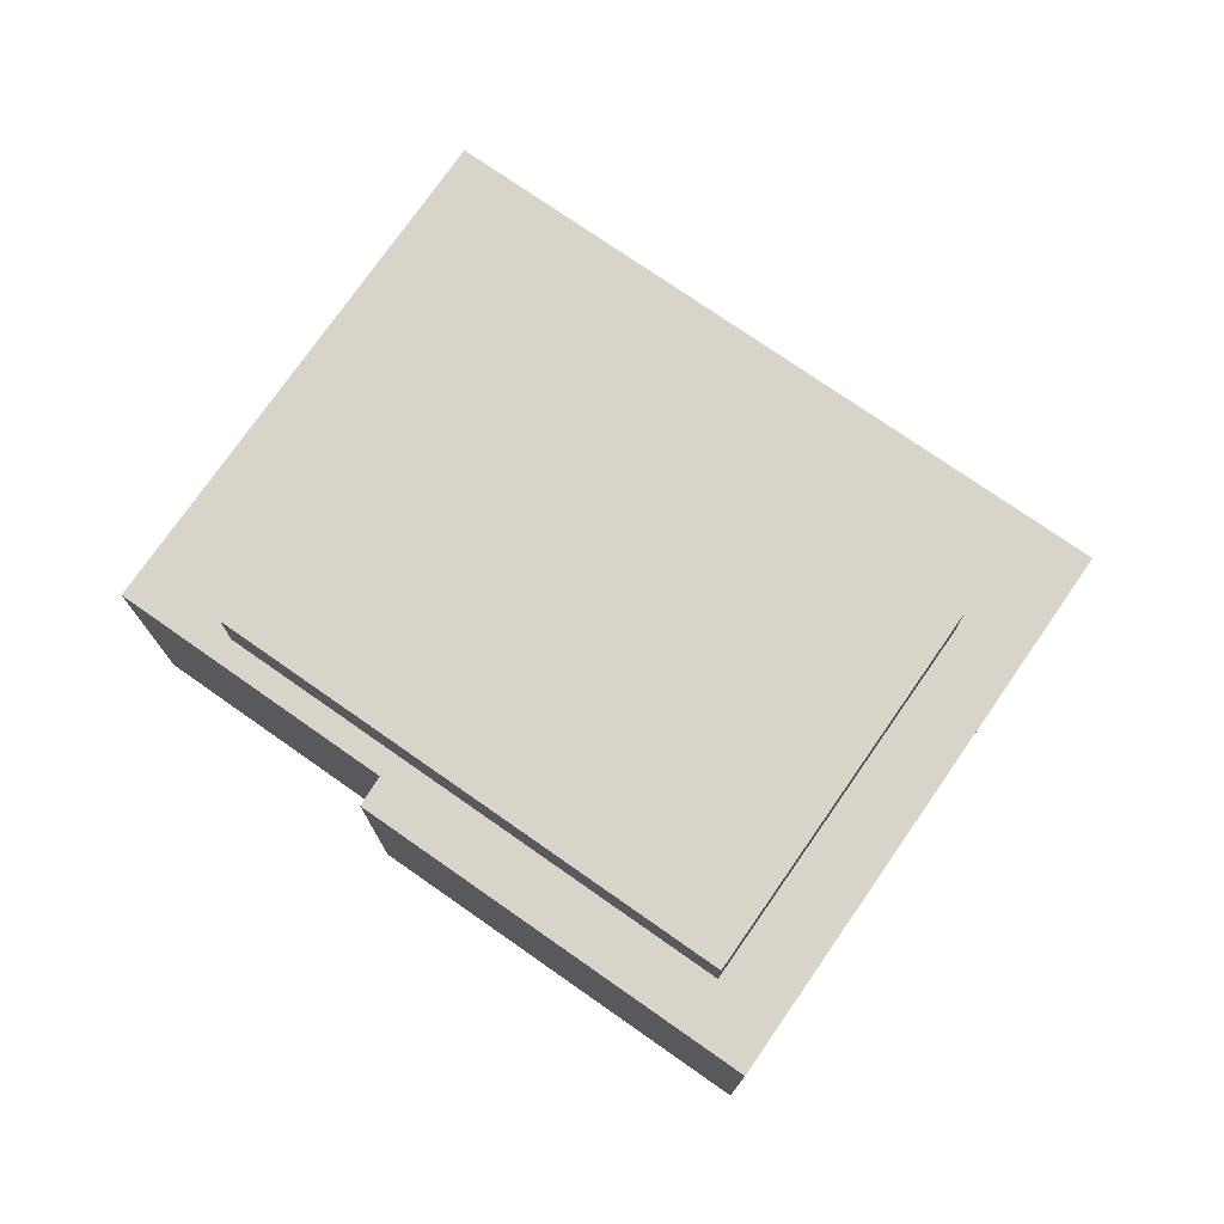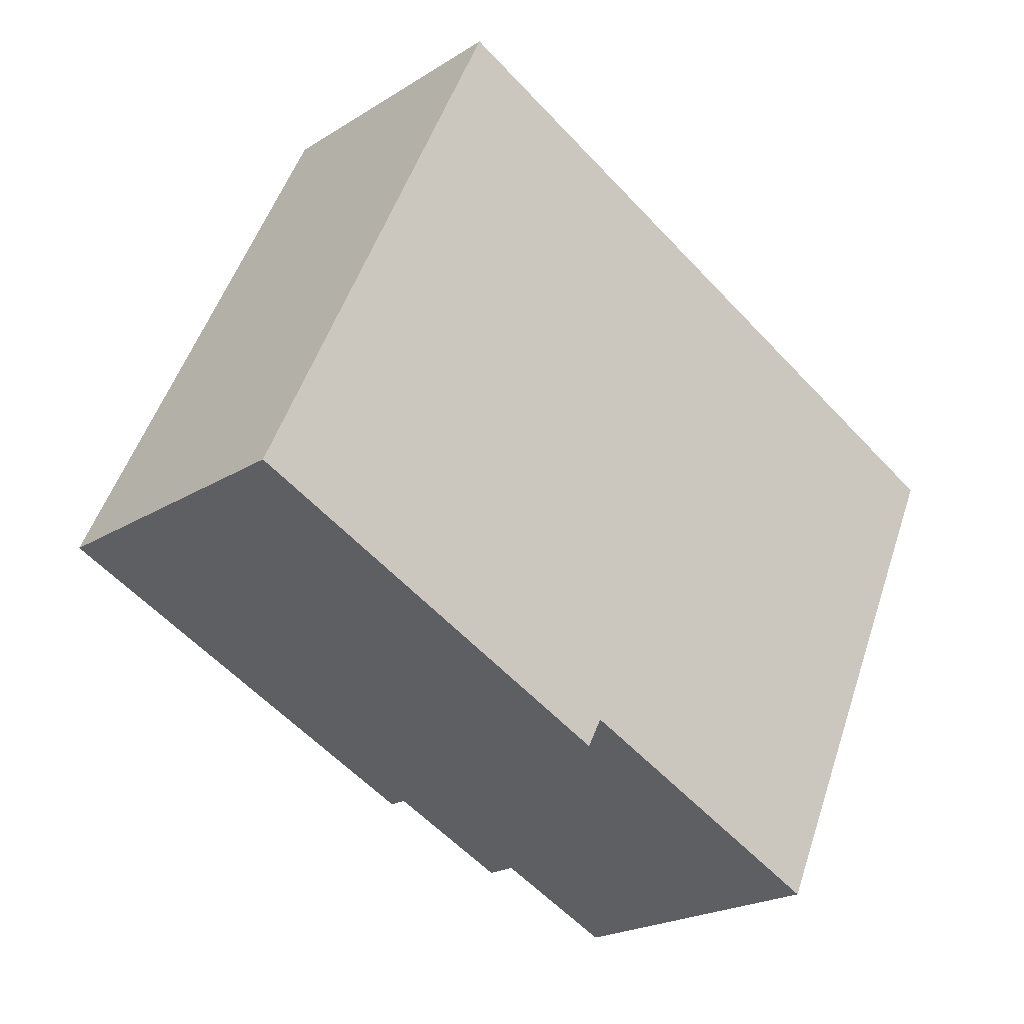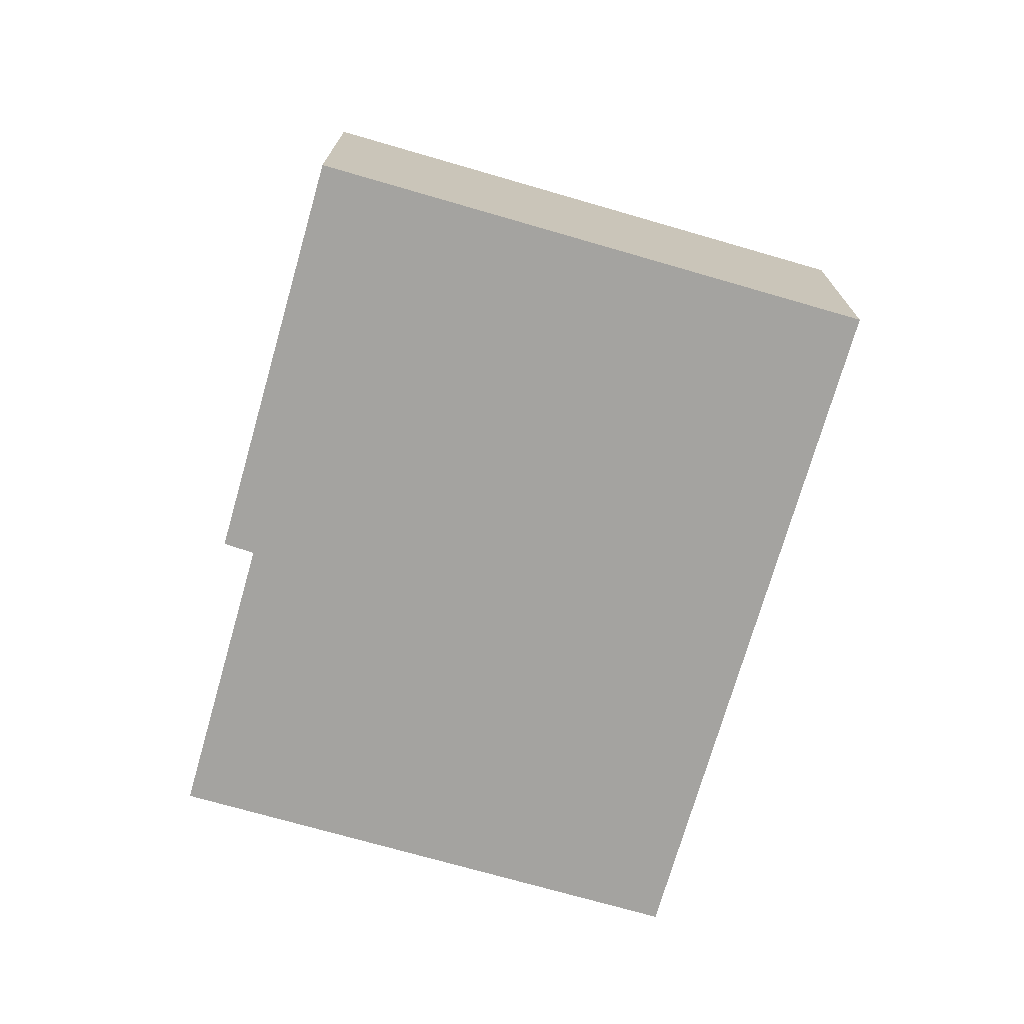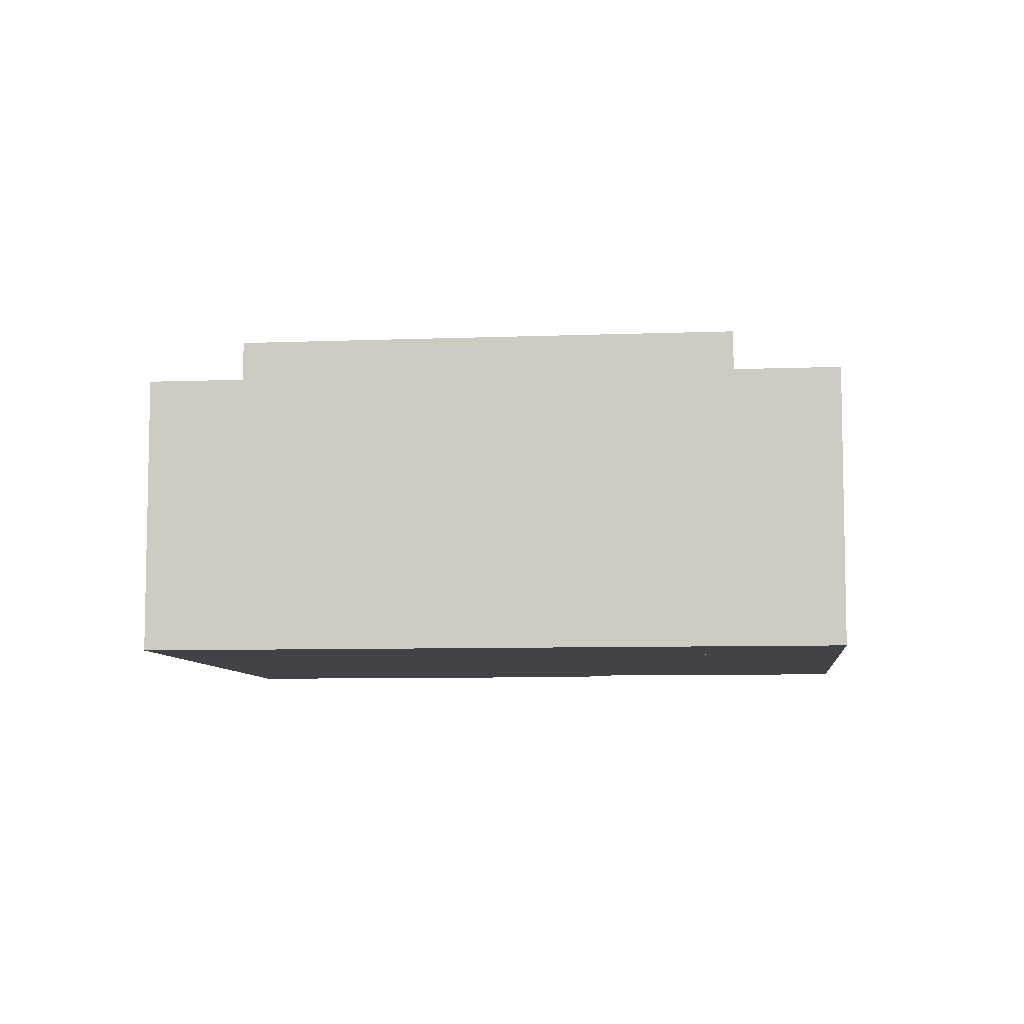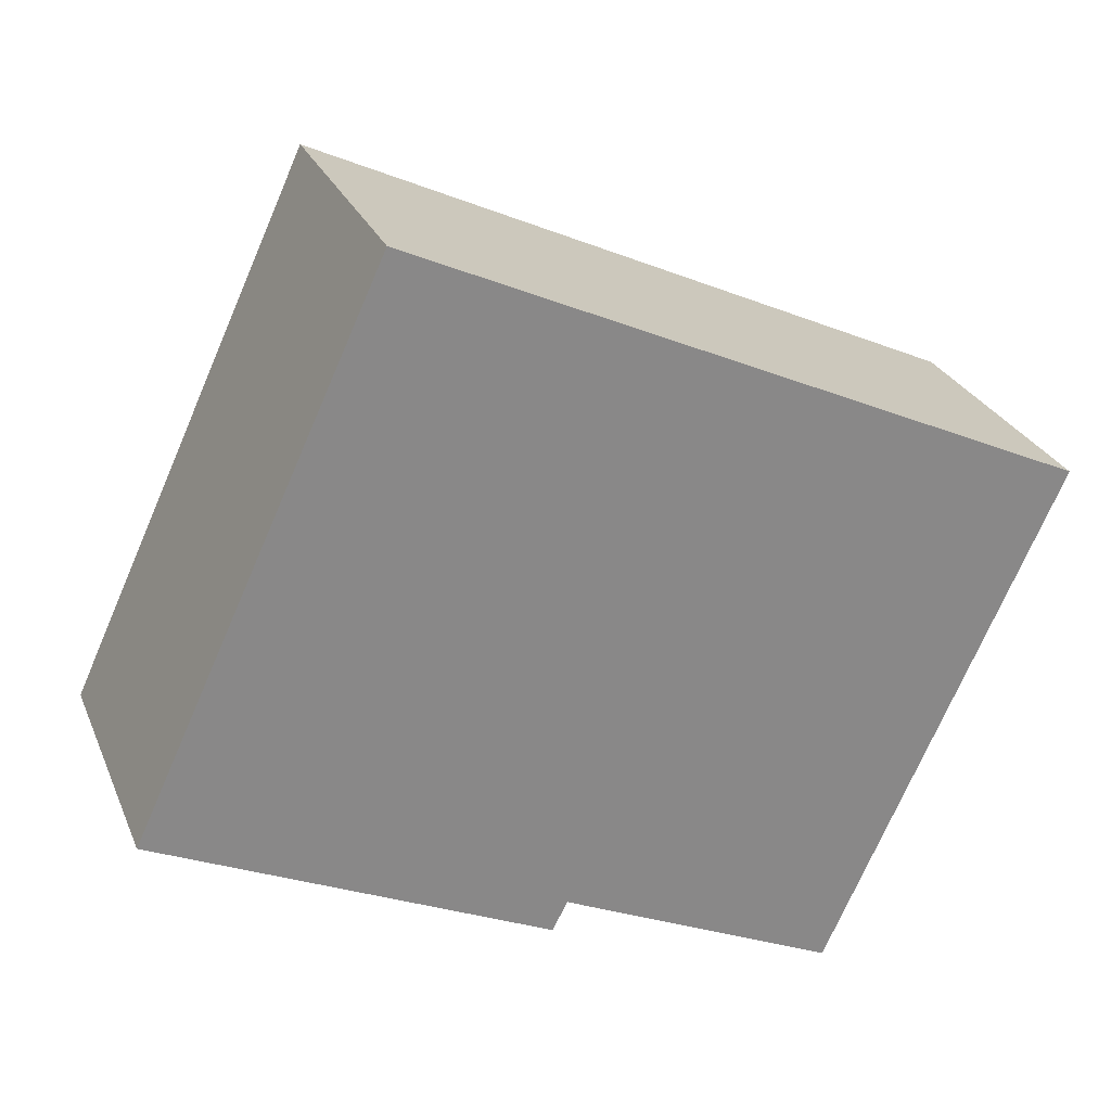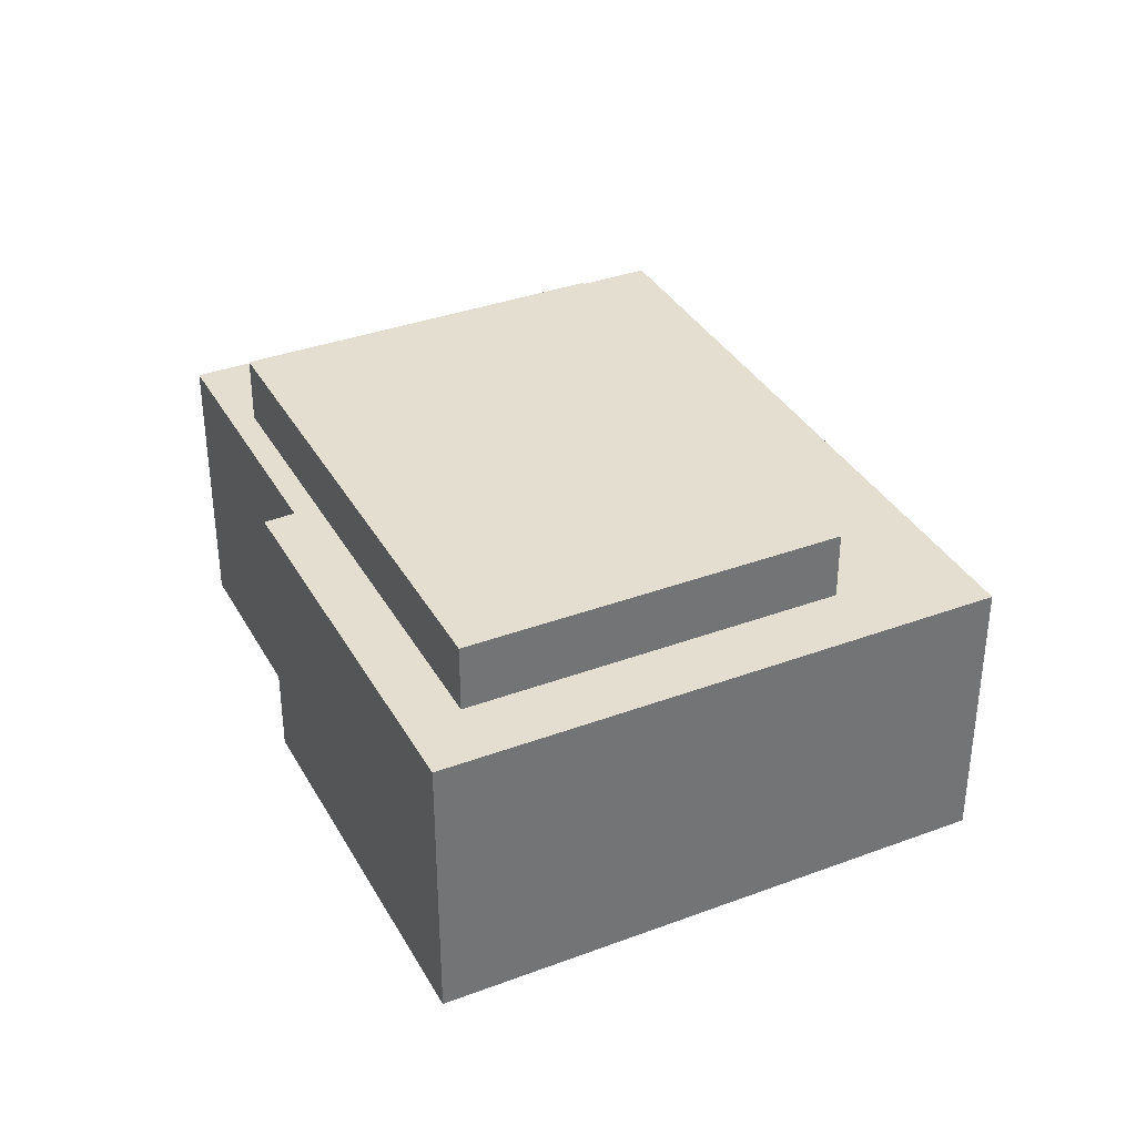
<metadata>
{"format":"obj","ext":"obj","renderer":"f3d","projection":"perspective","resolution":1024,"background":"white","views":[{"elev":75.6,"azim":-120.4,"up":"+Y"},{"elev":-22.0,"azim":-42.6,"up":"+Z"},{"elev":-72.9,"azim":-81.3,"up":"+Y"},{"elev":-7.5,"azim":31.0,"up":"+Y"},{"elev":26.9,"azim":-19.4,"up":"+Z"},{"elev":35.7,"azim":-91.3,"up":"+Y"}]}
</metadata>
<code>
v  21.17 12.83 -7.426
v  9.087 12.83 13.77
v  27.14 12.83 5.488
v  3.114 12.83 0.851
v  3.114 -5.211e-17 0.851
v  9.087 -8.429e-16 13.77
v  27.14 -3.36e-16 5.488
v  21.17 4.547e-16 -7.426
v  30.75 10.34 3.835
v  8.862 10.34 19.16
v  32.74 10.34 8.16
v  24.79 10.34 -9.087
v  24.41 10.34 -9.904
v  20.79 10.34 -8.246
v  16.36 10.34 -6.221
v  14.55 10.34 -5.39
v  14 10.34 -6.436
v  6.843 10.34 14.79
v  0.87 10.34 1.88
v  0 10.34 6.333e-16
v  32.74 -4.997e-16 8.16
v  30.75 -2.348e-16 3.835
v  24.79 5.564e-16 -9.087
v  24.41 6.064e-16 -9.904
v  14.55 3.3e-16 -5.39
v  14 3.941e-16 -6.436
v  20.79 5.049e-16 -8.246
v  16.36 3.809e-16 -6.221
v  0 0 0
v  0.87 -1.151e-16 1.88
v  6.843 -9.059e-16 14.79
v  8.862 -1.173e-15 19.16
v  9.087 10.34 13.77
v  27.14 10.34 5.488
v  21.17 10.34 -7.426
v  3.114 10.34 0.851
g defaultobject
f 1 2 3
f 2 1 4
f 5 2 4
f 2 5 6
f 6 3 2
f 3 6 7
f 7 1 3
f 1 7 8
f 8 4 1
f 4 8 5
f 8 6 5
f 6 8 7
f 9 10 11
f 10 9 12
f 10 12 13
f 10 13 14
f 10 14 15
f 10 15 16
f 10 16 17
f 10 17 18
f 18 17 19
f 19 17 20
f 21 9 11
f 9 21 12
f 12 21 22
f 12 22 23
f 12 23 13
f 13 23 24
f 25 17 16
f 17 25 26
f 24 14 13
f 14 24 15
f 15 24 16
f 16 24 25
f 25 24 27
f 25 27 28
f 26 20 17
f 20 26 29
f 29 19 20
f 19 29 18
f 18 29 30
f 18 30 31
f 18 31 10
f 10 31 32
f 32 11 10
f 11 32 21
f 7 33 34
f 33 7 6
f 8 34 35
f 34 8 7
f 5 35 36
f 35 5 8
f 6 36 33
f 36 6 5
f 31 21 32
f 21 31 30
f 21 30 29
f 21 29 25
f 25 29 26
f 21 25 22
f 25 23 22
f 23 25 28
f 23 28 27
f 23 27 24

</code>
